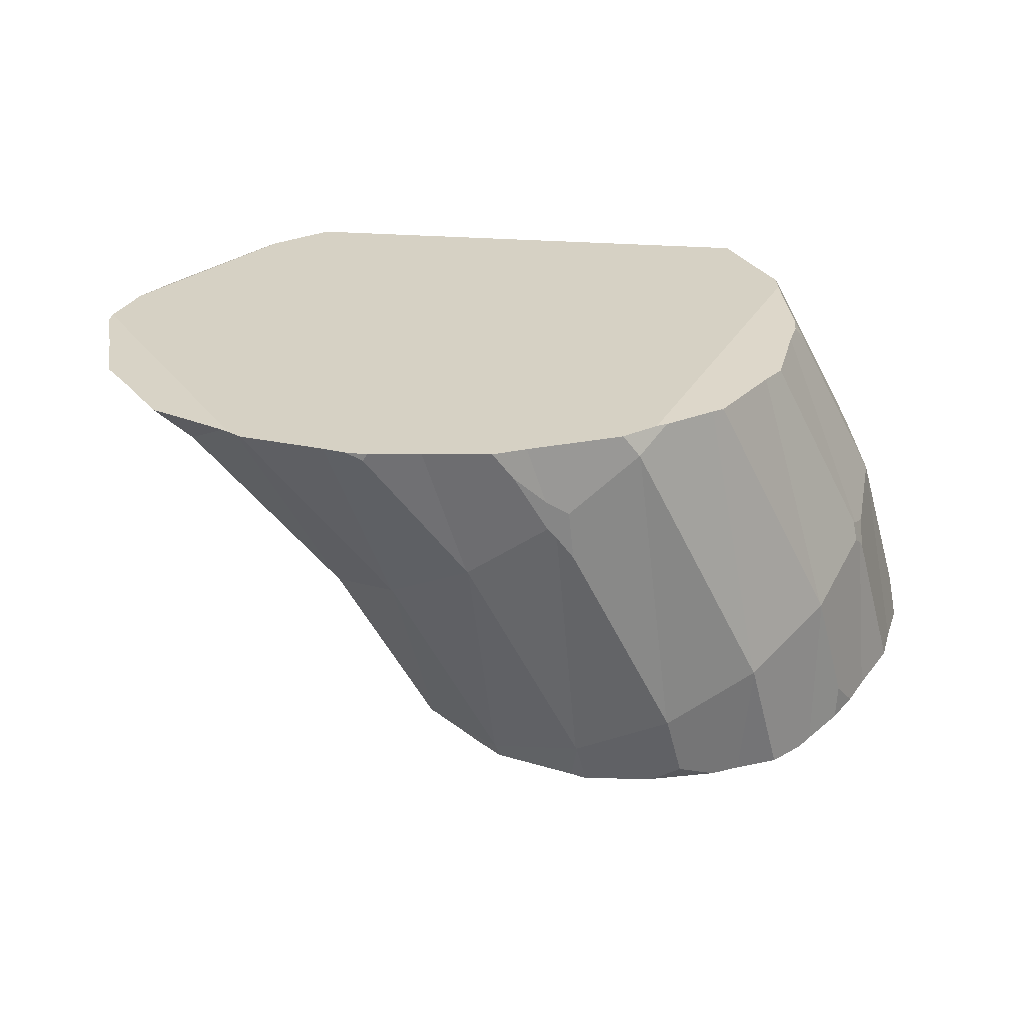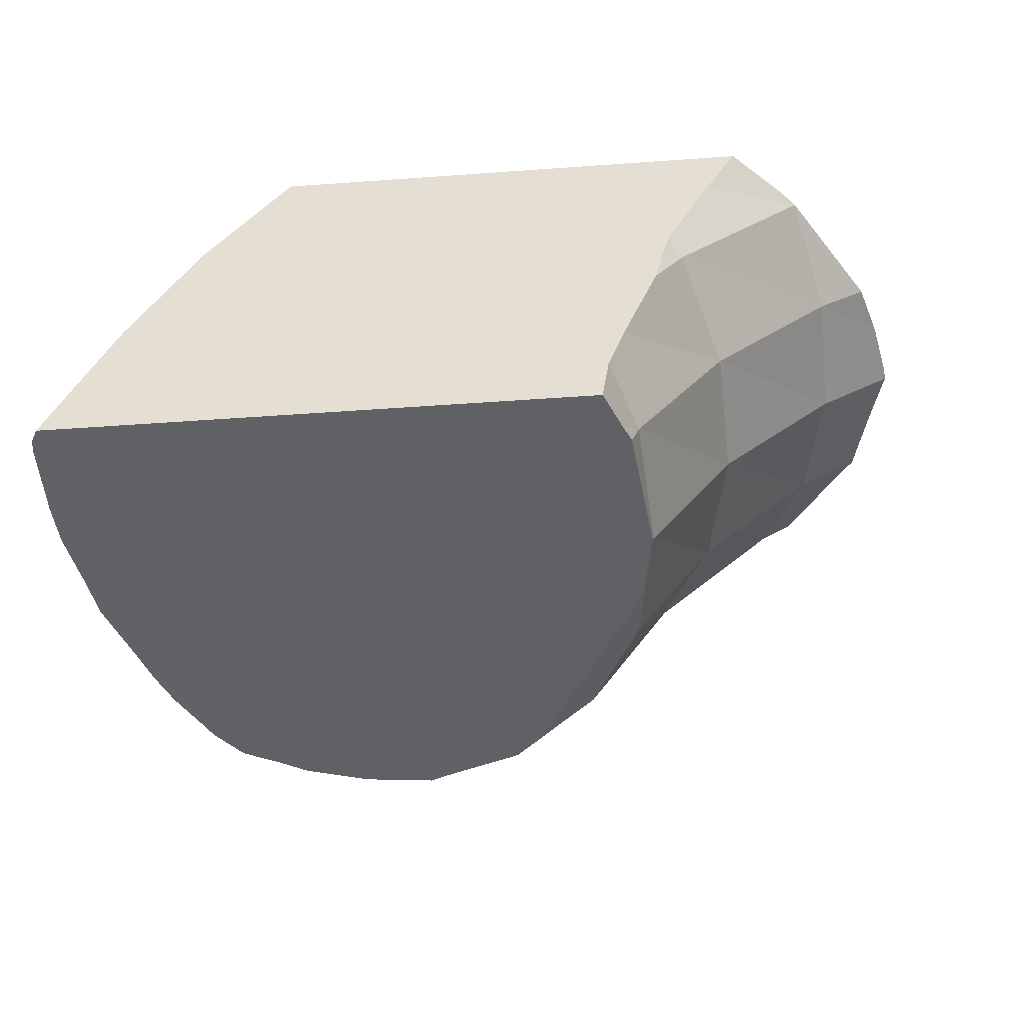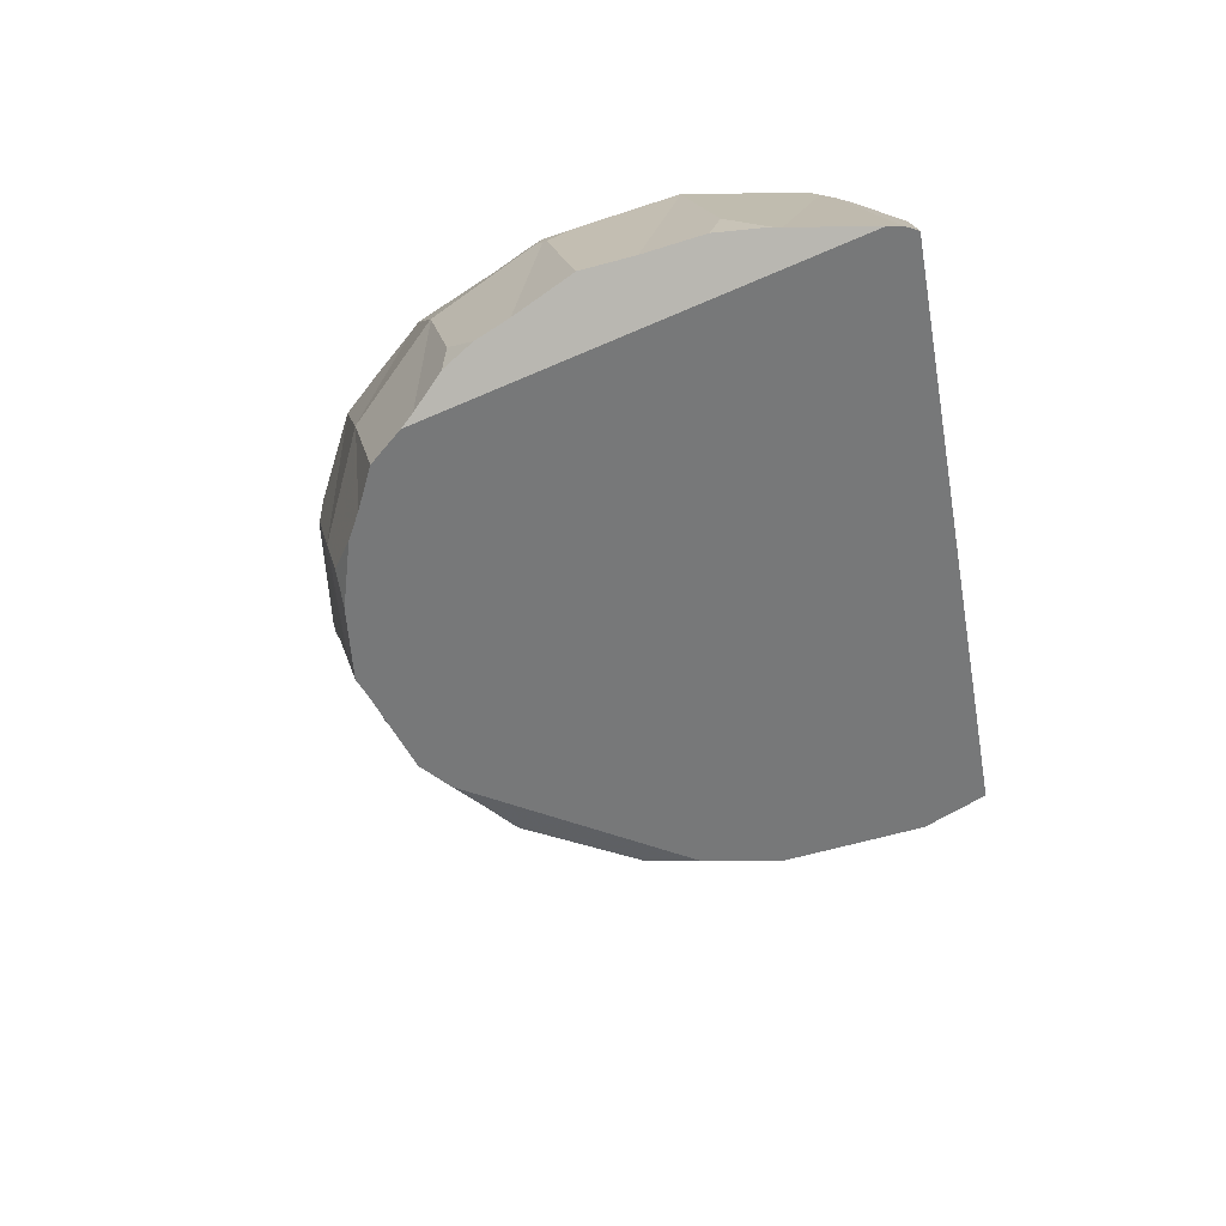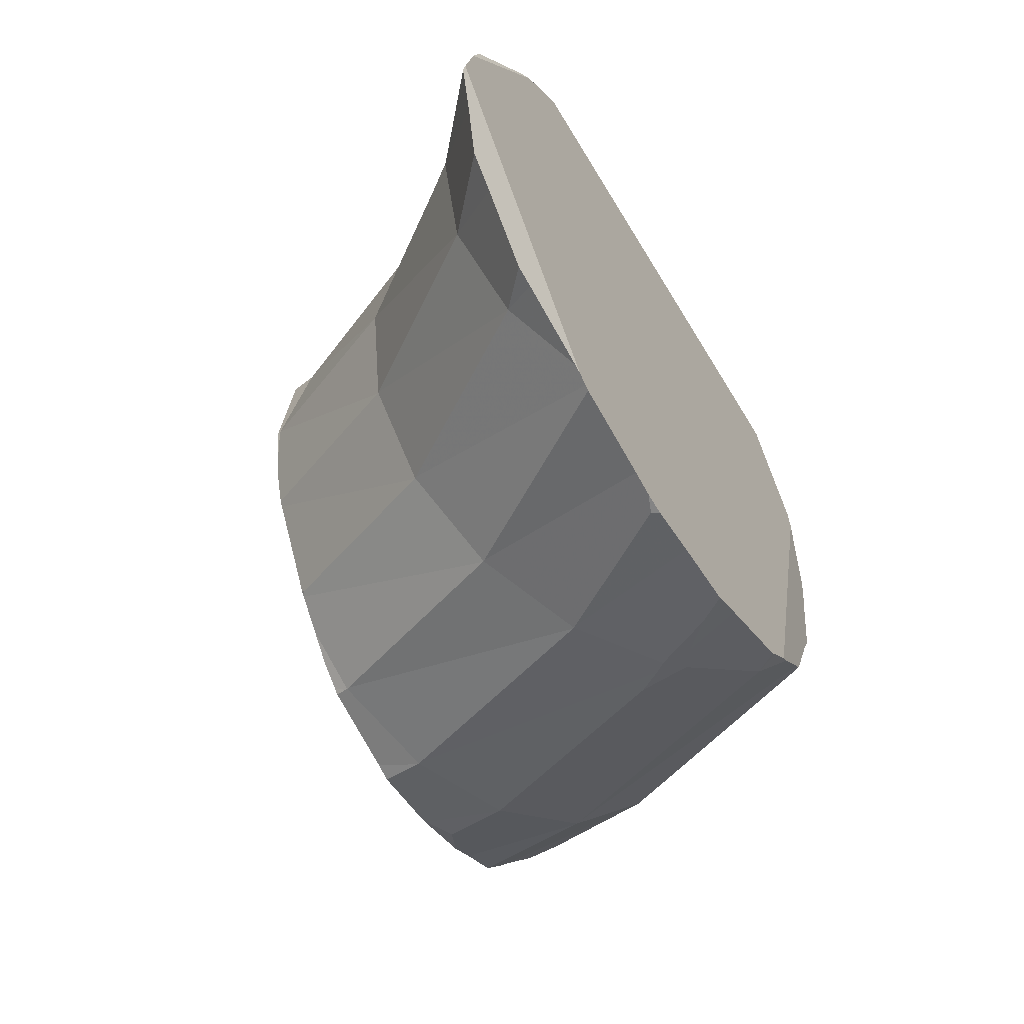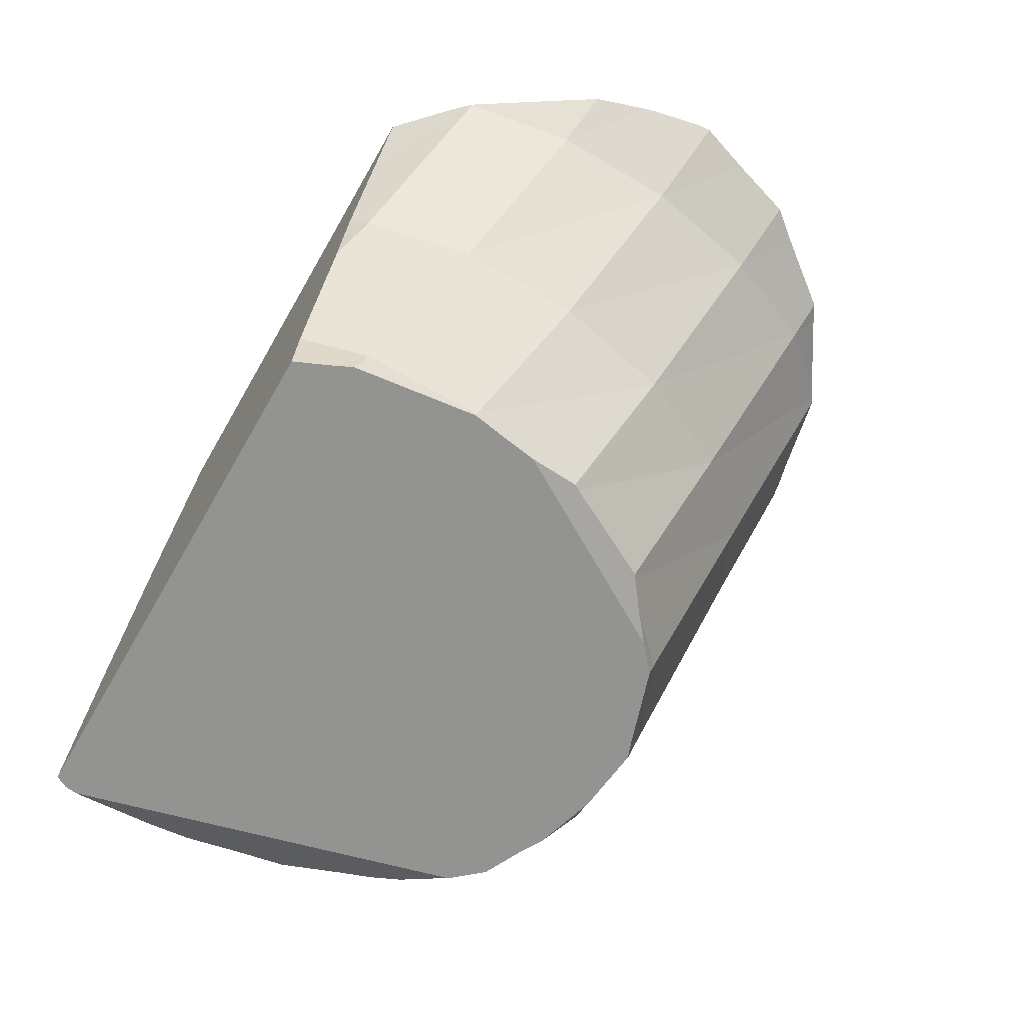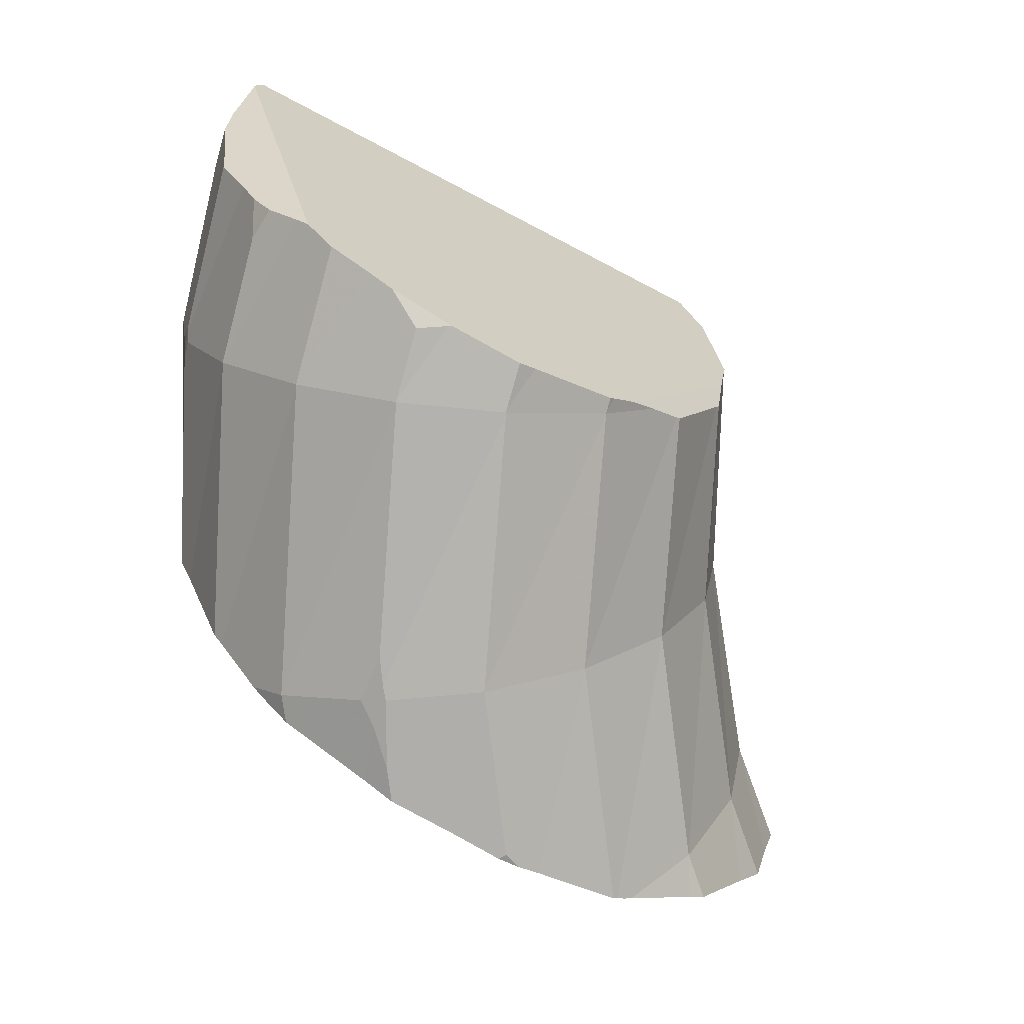
<metadata>
{"format":"obj","ext":"obj","renderer":"f3d","projection":"perspective","resolution":1024,"background":"white","views":[{"elev":26.9,"azim":-172.9,"up":"+Y"},{"elev":-50.2,"azim":4.5,"up":"+Y"},{"elev":-57.4,"azim":-80.0,"up":"+Y"},{"elev":-58.1,"azim":120.6,"up":"+Z"},{"elev":-66.7,"azim":60.0,"up":"+Y"},{"elev":-67.1,"azim":-28.2,"up":"+Z"}]}
</metadata>
<code>
v -1.465 14.28 0.4393
v -1.465 14.35 0.007363
v -1.457 14.27 0.5093
v -1.405 14.13 1.197
v -1.392 14.73 0.08943
v -1.389 14.13 1.311
v -1.377 14.38 -0.5034
v -1.35 14.13 1.384
v -1.33 14.13 1.423
v -1.315 14.41 -0.9511
v -1.075 14.35 -1.463
v -1.02 16.16 -0.2194
v -1.014 16.19 -0.2255
v -1.014 16.19 -0.2255
v -1.004 16.21 -0.2308
v -0.9703 15.81 -1.259
v -0.9665 15.84 -1.248
v -0.9533 14.32 -1.751
v -0.9502 16.01 -1.072
v -0.946 15.86 -1.295
v -0.9078 15.89 0.9285
v -0.9007 15.93 -1.377
v -0.8845 16.08 -1.28
v -0.8703 16.1 -1.315
v -0.8659 16.1 -1.323
v -0.8512 16.12 0.8241
v -0.8196 16.28 0.7438
v -0.8153 14.58 -1.988
v -0.7973 14.27 -2.011
v -0.786 15.53 1.423
v -0.7772 16.06 1.047
v -0.7075 16.47 0.8029
v -0.7001 16.43 0.8593
v -0.6691 16.37 0.9882
v -0.5726 15.62 -2.225
v -0.5672 15.64 -2.231
v -0.5672 15.64 -2.231
v -0.5564 15.67 -2.236
v -0.5517 14.16 -2.266
v -0.4593 14.13 -2.372
v -0.2722 17.7 -0.5373
v -0.2139 14.13 -2.651
v -0.2124 14.13 -2.652
v -0.1931 16.75 1.423
v -0.1871 17.85 -0.6537
v -0.1776 17.86 -0.4616
v -0.1419 17.84 -0.933
v -0.049 17.82 -1.681
v -0.04439 17.9 0.1328
v -0.01136 17.91 0.308
v 0.01845 17.91 0.5054
v 0.03328 17.91 0.531
v 0.03529 15.25 -2.922
v 0.04043 15.27 -2.928
v 0.04043 15.27 -2.928
v 0.05097 15.29 -2.933
v 0.0737 14.13 -2.789
v 0.08296 17.83 -1.931
v 0.1419 14.13 -2.822
v 0.1461 17.91 0.7256
v 0.3751 14.13 -2.95
v 0.3836 17.91 1.135
v 0.4438 17.83 -2.704
v 0.4489 17.85 -2.696
v 0.466 17.86 -2.72
v 0.4676 17.8 1.423
v 0.5384 17.91 1.423
v 0.5435 17.86 -2.795
v 0.6862 14.28 -3.142
v 0.8112 14.86 -3.293
v 0.816 14.88 -3.298
v 0.816 14.88 -3.298
v 0.8261 14.9 -3.303
v 0.9197 14.14 -3.119
v 0.9314 17.9 -3.205
v 0.9481 14.13 -3.119
v 1.014 17.91 -3.275
v 1.137 17.7 -3.482
v 1.144 17.72 -3.485
v 1.144 17.72 -3.485
v 1.155 17.73 -3.489
v 1.232 17.91 -3.473
v 1.29 17.91 -3.529
v 1.566 17.91 -3.654
v 1.581 14.13 -3.186
v 1.662 14.51 -3.293
v 1.666 14.53 -3.298
v 1.666 14.53 -3.298
v 1.676 14.55 -3.303
v 1.682 16.84 -3.774
v 1.723 17.28 -3.798
v 1.727 14.13 -3.13
v 1.823 17.05 -3.829
v 1.902 17.15 -3.86
v 1.917 17.41 -3.87
v 1.997 14.13 -3.041
v 2.082 17.91 -3.888
v 2.183 17.67 -3.971
v 2.359 17.91 -4.028
v 2.46 14.13 -2.889
v 2.484 14.24 -2.923
v 2.488 14.26 -2.927
v 2.488 14.26 -2.928
v 2.497 14.27 -2.932
v 2.499 14.13 -2.852
v 2.6 16.66 -3.856
v 2.606 16.67 -3.86
v 2.606 16.67 -3.86
v 2.616 16.69 -3.863
v 2.695 14.13 -2.679
v 2.921 14.15 -2.494
v 2.952 17.91 -4.091
v 3.197 14.19 -2.283
v 3.207 14.19 -2.275
v 3.239 14.21 -2.268
v 3.239 14.19 -2.241
v 3.352 16.22 -3.482
v 3.358 16.24 -3.485
v 3.358 16.24 -3.485
v 3.367 16.25 -3.488
v 3.404 17.91 -4.158
v 3.446 17.85 -4.155
v 3.506 14.13 1.423
v 3.53 14.28 1.423
v 3.573 14.58 1.423
v 3.599 17.91 -4.144
v 3.655 14.13 1.086
v 3.693 14.18 -1.383
v 3.724 14.18 -1.331
v 3.728 15.03 1.423
v 3.732 14.13 0.9247
v 3.768 14.13 -0.8631
v 3.796 14.36 0.8457
v 3.799 17.91 -4.094
v 3.8 14.38 0.8417
v 3.8 14.38 0.8417
v 3.807 14.39 0.8381
v 3.816 14.13 -0.5478
v 3.82 14.13 -0.5244
v 3.85 14.13 -0.3497
v 3.871 14.13 -0.2052
v 3.873 14.13 -0.2163
v 3.877 14.14 -0.2214
v 3.881 14.16 -0.2254
v 3.881 14.16 -0.2254
v 3.888 14.17 -0.2292
v 3.996 15.91 -2.779
v 4.001 15.92 -2.782
v 4.001 15.92 -2.782
v 4.01 15.94 -2.785
v 4.05 15.88 1.422
v 4.125 16.22 1.422
v 4.147 17.91 -4.023
v 4.201 16.5 1.422
v 4.312 16.39 1.271
v 4.318 16.4 1.268
v 4.318 16.4 1.268
v 4.325 16.41 1.266
v 4.418 17.91 -3.968
v 4.455 15.77 -1.832
v 4.46 15.78 -1.835
v 4.46 15.78 -1.835
v 4.468 15.79 -1.837
v 4.539 17.91 -3.944
v 4.558 17.91 -3.94
v 4.597 17.91 -3.913
v 4.623 16.02 0.323
v 4.624 17.37 1.422
v 4.628 16.03 0.3203
v 4.628 16.03 0.3203
v 4.635 16.04 0.318
v 4.672 15.8 -0.7544
v 4.678 15.81 -0.7571
v 4.678 15.81 -0.7571
v 4.68 17.91 -3.858
v 4.685 15.82 -0.7596
v 4.745 17.91 -3.811
v 4.918 17.91 1.422
v 4.946 17.91 1.396
v 5.115 17.91 1.234
v 5.185 17.56 -3.256
v 5.349 17.86 -3.425
v 5.396 17.91 0.966
v 5.5 17.84 -3.335
v 5.519 17.89 0.8382
v 5.523 17.89 0.8317
v 5.528 17.89 0.8306
v 5.531 17.89 0.8259
v 5.593 17.31 -2.301
v 5.773 17.48 -0.1256
v 5.797 17.28 -1.214
v 5.955 17.84 -2.739
v 6.185 17.83 -2.453
v 6.217 17.86 -0.2361
v 6.355 17.87 -1.875
v 6.374 17.91 -0.738
v 6.381 17.91 -0.7582
v 6.499 17.91 -1.289
v 6.509 17.9 -1.397
f 2 3 1
f 2 1 5
f 3 5 1
f 7 3 2
f 5 7 2
f 6 3 4
f 11 4 3
f 26 5 3
f 21 3 6
f 7 11 3
f 21 26 3
f 4 8 6
f 40 8 4
f 11 18 4
f 18 29 4
f 29 39 4
f 40 4 39
f 5 12 7
f 12 5 26
f 30 6 8
f 30 21 6
f 10 11 7
f 16 10 7
f 12 16 7
f 9 30 8
f 9 8 140
f 40 43 8
f 43 140 8
f 30 9 123
f 9 140 123
f 16 11 10
f 16 20 11
f 11 28 18
f 20 28 11
f 14 12 13
f 26 13 12
f 19 12 14
f 17 16 12
f 19 17 12
f 13 15 14
f 15 13 27
f 27 13 26
f 15 19 14
f 15 23 19
f 15 41 23
f 27 32 15
f 15 32 49
f 41 15 49
f 16 17 20
f 23 17 19
f 20 17 22
f 17 24 22
f 24 17 23
f 29 18 28
f 36 20 22
f 35 28 20
f 36 35 20
f 21 31 26
f 31 21 30
f 24 25 22
f 25 38 22
f 38 36 22
f 23 25 24
f 25 23 47
f 47 23 41
f 25 58 38
f 48 25 47
f 25 48 58
f 26 31 27
f 31 34 27
f 27 33 32
f 27 34 33
f 28 39 29
f 28 35 39
f 44 31 30
f 30 123 44
f 34 31 44
f 33 62 32
f 51 49 32
f 32 52 51
f 60 52 32
f 60 32 62
f 34 44 33
f 62 33 44
f 37 35 36
f 54 35 37
f 53 39 35
f 54 53 35
f 36 38 37
f 38 56 37
f 56 54 37
f 38 63 56
f 63 38 58
f 39 42 40
f 53 42 39
f 42 43 40
f 46 45 41
f 47 41 45
f 46 41 49
f 53 43 42
f 43 53 57
f 139 43 57
f 43 139 140
f 66 62 44
f 44 123 66
f 45 46 47
f 47 46 49
f 58 48 47
f 49 58 47
f 49 51 50
f 50 58 49
f 52 50 51
f 77 50 52
f 50 64 58
f 68 64 50
f 75 68 50
f 77 75 50
f 52 60 159
f 82 77 52
f 83 82 52
f 84 83 52
f 153 84 52
f 153 52 159
f 54 55 53
f 55 71 53
f 53 59 57
f 53 70 59
f 71 70 53
f 54 56 55
f 56 73 55
f 73 71 55
f 56 63 68
f 78 56 68
f 56 78 73
f 96 57 59
f 96 139 57
f 64 63 58
f 59 69 61
f 76 59 61
f 70 69 59
f 76 96 59
f 178 60 62
f 159 60 179
f 178 179 60
f 61 69 74
f 61 74 76
f 67 62 66
f 67 178 62
f 64 65 63
f 68 63 65
f 65 64 68
f 66 178 67
f 66 123 124
f 124 125 66
f 66 125 130
f 66 130 152
f 66 152 154
f 168 66 154
f 66 168 178
f 75 78 68
f 69 70 74
f 71 72 70
f 72 74 70
f 71 73 72
f 73 88 72
f 72 76 74
f 88 76 72
f 90 73 78
f 73 89 88
f 73 90 89
f 77 81 75
f 80 78 75
f 81 80 75
f 86 85 76
f 85 92 76
f 76 87 86
f 76 88 87
f 92 96 76
f 82 81 77
f 80 79 78
f 79 91 78
f 91 90 78
f 81 79 80
f 81 95 79
f 95 91 79
f 83 81 82
f 83 84 81
f 81 84 95
f 97 95 84
f 84 112 97
f 153 112 84
f 86 92 85
f 87 96 86
f 96 92 86
f 88 89 87
f 89 103 87
f 96 87 100
f 87 101 100
f 87 102 101
f 87 103 102
f 93 89 90
f 106 89 93
f 89 104 103
f 89 106 104
f 90 91 93
f 91 94 93
f 91 95 94
f 107 93 94
f 107 106 93
f 95 98 94
f 98 112 94
f 108 107 94
f 94 109 108
f 94 112 109
f 95 97 98
f 100 105 96
f 105 139 96
f 97 99 98
f 99 97 112
f 98 99 112
f 101 105 100
f 102 110 101
f 110 105 101
f 102 103 111
f 111 110 102
f 103 104 111
f 106 117 104
f 104 113 111
f 117 113 104
f 105 110 139
f 106 107 117
f 108 109 107
f 109 119 107
f 107 118 117
f 119 118 107
f 121 109 112
f 109 120 119
f 109 122 120
f 121 122 109
f 132 110 111
f 132 138 110
f 110 138 139
f 113 132 111
f 121 112 134
f 134 112 153
f 114 113 115
f 116 113 114
f 117 115 113
f 116 132 113
f 114 115 116
f 115 128 116
f 147 115 117
f 115 147 128
f 116 128 132
f 118 147 117
f 119 148 118
f 118 148 147
f 119 120 148
f 122 134 120
f 153 120 134
f 120 149 148
f 120 150 149
f 120 165 150
f 153 159 120
f 159 164 120
f 120 164 165
f 122 121 126
f 126 121 134
f 122 126 134
f 124 123 127
f 123 140 127
f 125 124 133
f 124 127 133
f 137 130 125
f 135 125 133
f 135 136 125
f 136 137 125
f 133 127 131
f 127 140 131
f 129 132 128
f 147 129 128
f 129 146 132
f 160 146 129
f 160 129 147
f 130 137 167
f 130 151 152
f 167 151 130
f 133 131 141
f 141 131 140
f 138 132 146
f 135 133 144
f 144 133 141
f 146 136 135
f 145 135 144
f 145 146 135
f 146 137 136
f 146 172 137
f 167 137 172
f 145 139 138
f 138 146 145
f 145 140 139
f 142 141 140
f 140 143 142
f 144 143 140
f 145 144 140
f 143 141 142
f 144 141 143
f 172 146 160
f 148 160 147
f 148 149 160
f 149 150 162
f 160 149 161
f 162 161 149
f 150 163 162
f 181 163 150
f 165 166 150
f 181 150 166
f 151 155 152
f 155 151 167
f 154 152 155
f 154 155 156
f 157 154 156
f 157 158 154
f 158 168 154
f 169 156 155
f 169 155 167
f 157 156 169
f 171 158 157
f 169 170 157
f 170 171 157
f 168 158 186
f 190 158 171
f 186 158 190
f 159 179 164
f 161 172 160
f 162 173 161
f 173 172 161
f 162 163 173
f 163 174 173
f 174 163 176
f 163 189 176
f 189 163 181
f 164 166 165
f 180 166 164
f 164 179 180
f 166 180 175
f 175 181 166
f 169 167 174
f 173 167 172
f 173 174 167
f 179 178 168
f 180 179 168
f 183 180 168
f 183 168 186
f 170 169 174
f 176 171 170
f 174 176 170
f 191 171 176
f 190 171 191
f 181 175 177
f 198 177 175
f 180 183 175
f 183 197 175
f 175 197 198
f 191 176 189
f 182 181 177
f 177 198 182
f 184 181 182
f 184 189 181
f 182 192 184
f 198 192 182
f 185 183 186
f 196 183 185
f 196 197 183
f 192 189 184
f 187 185 186
f 188 185 187
f 188 196 185
f 187 186 188
f 188 186 190
f 194 188 190
f 194 196 188
f 193 191 189
f 193 189 192
f 196 190 191
f 194 190 196
f 195 191 193
f 199 191 195
f 197 196 191
f 199 197 191
f 195 193 192
f 198 195 192
f 198 199 195
f 199 198 197

</code>
